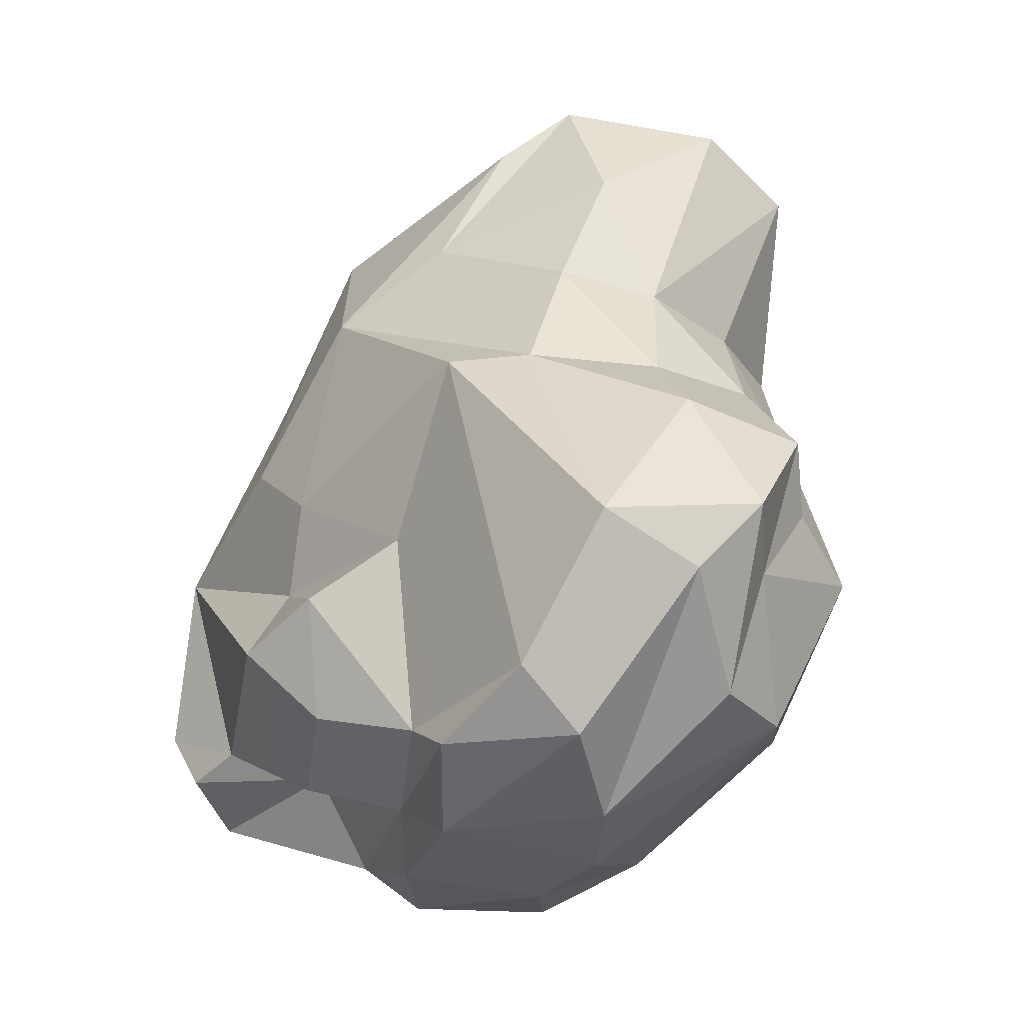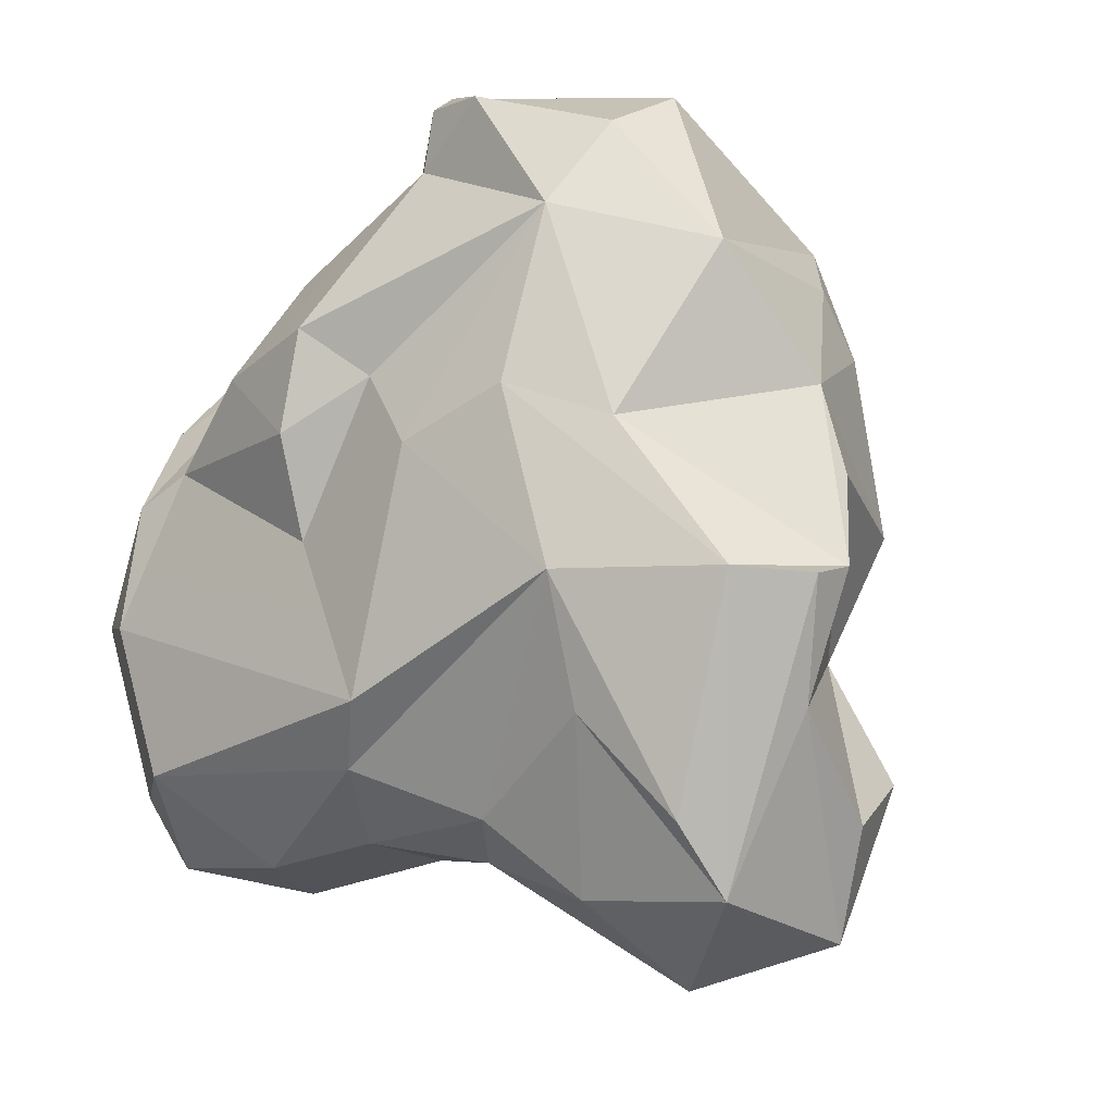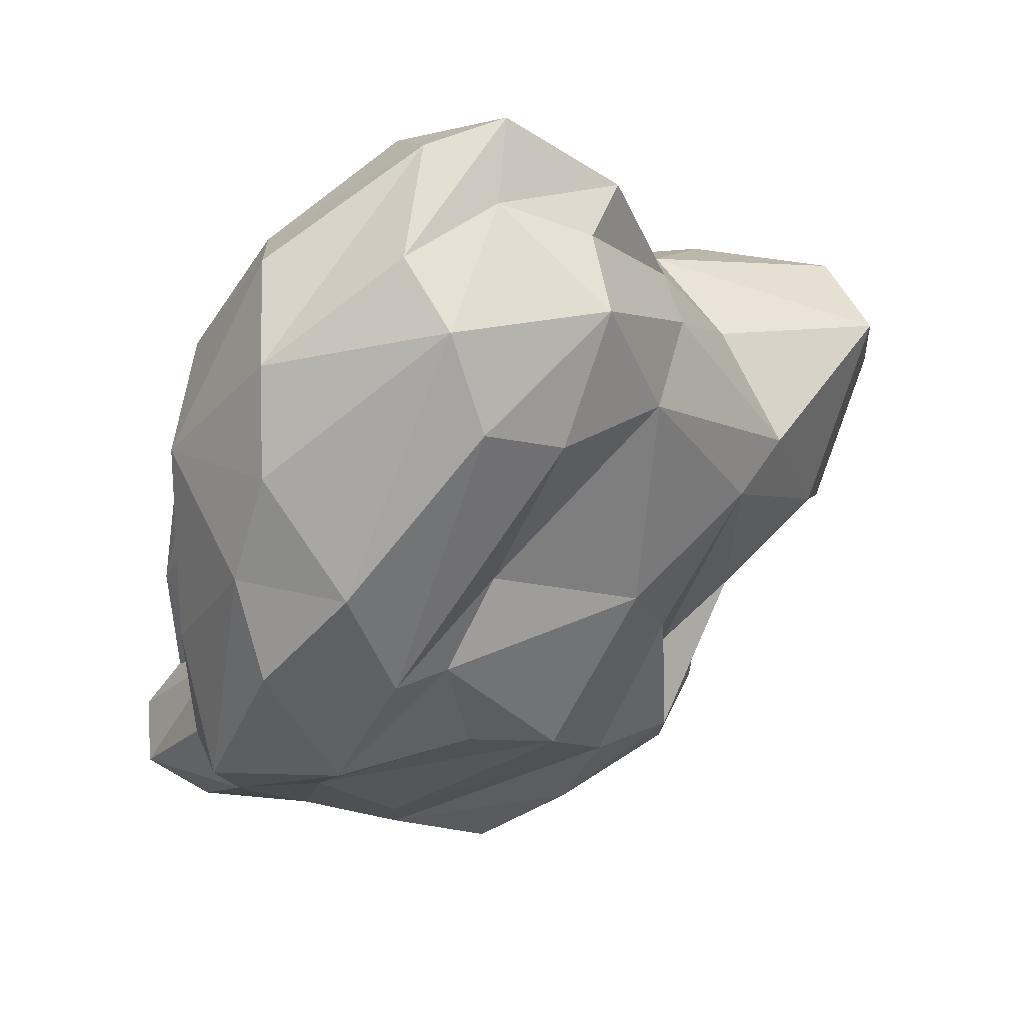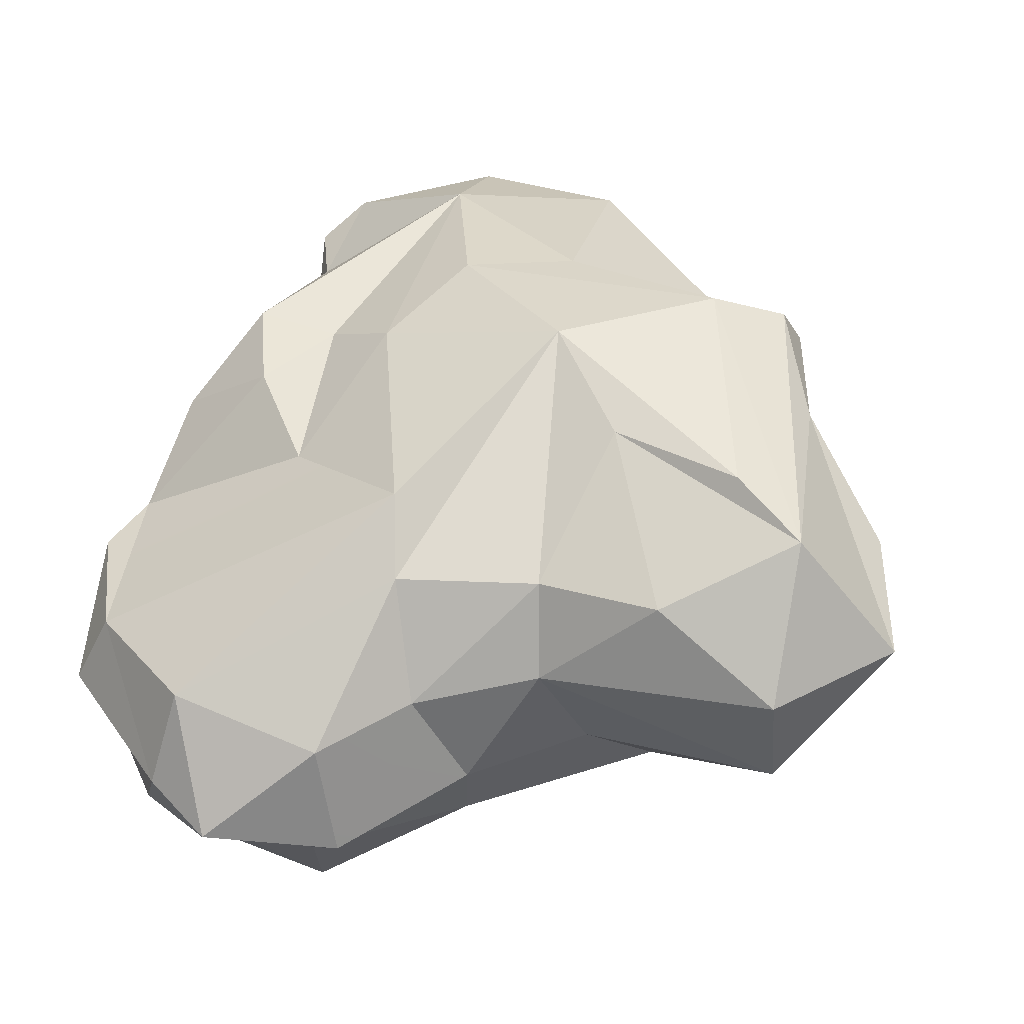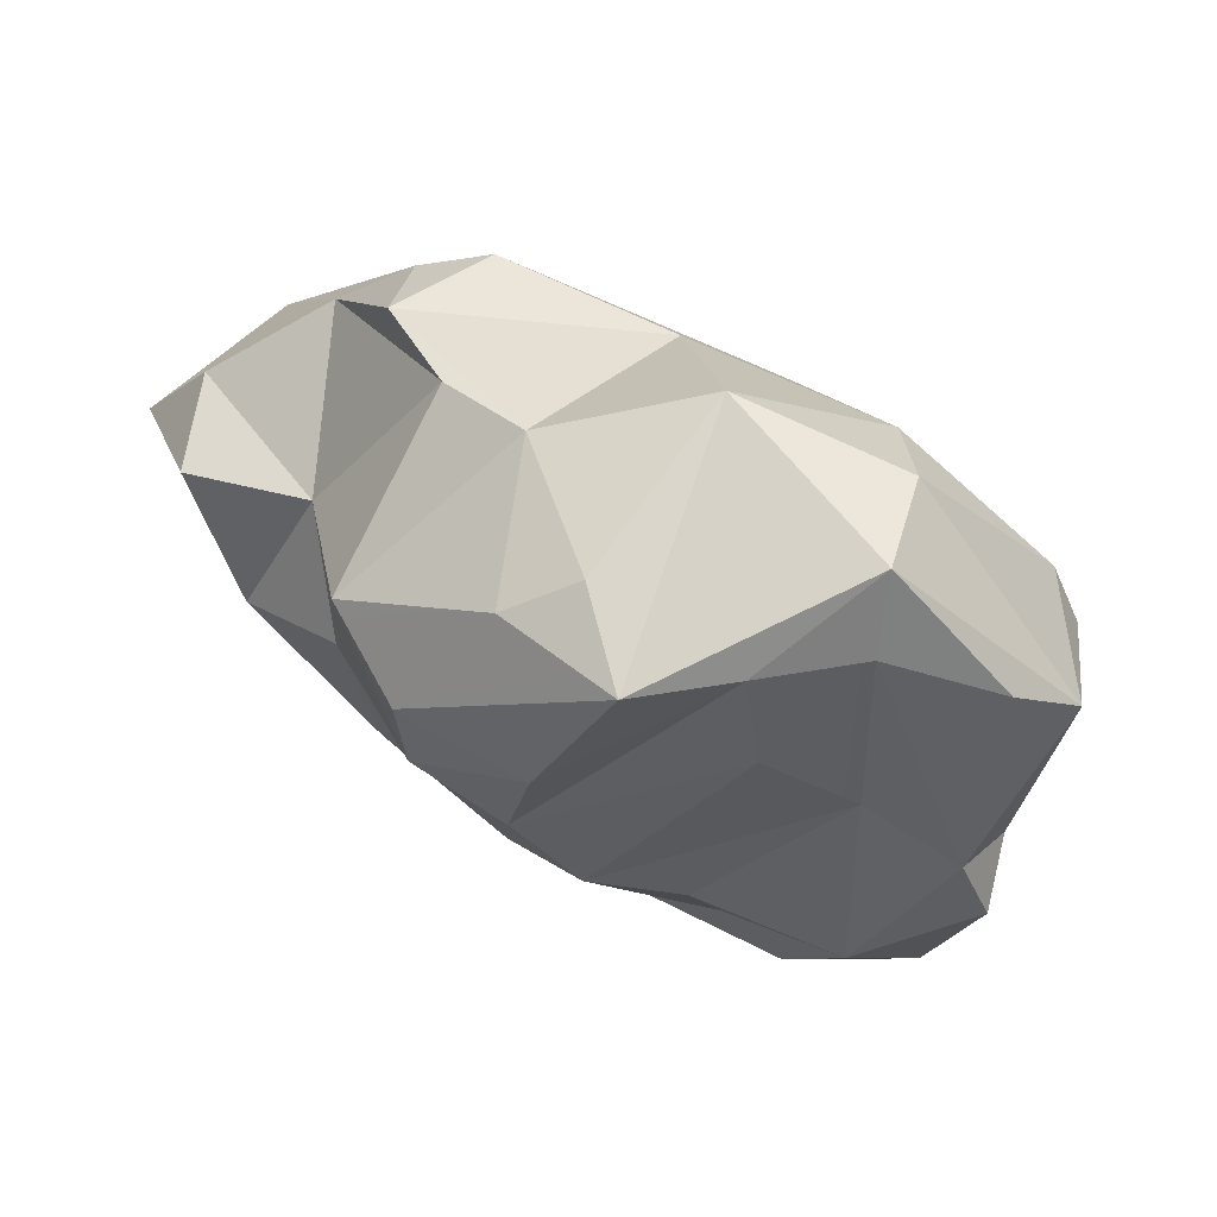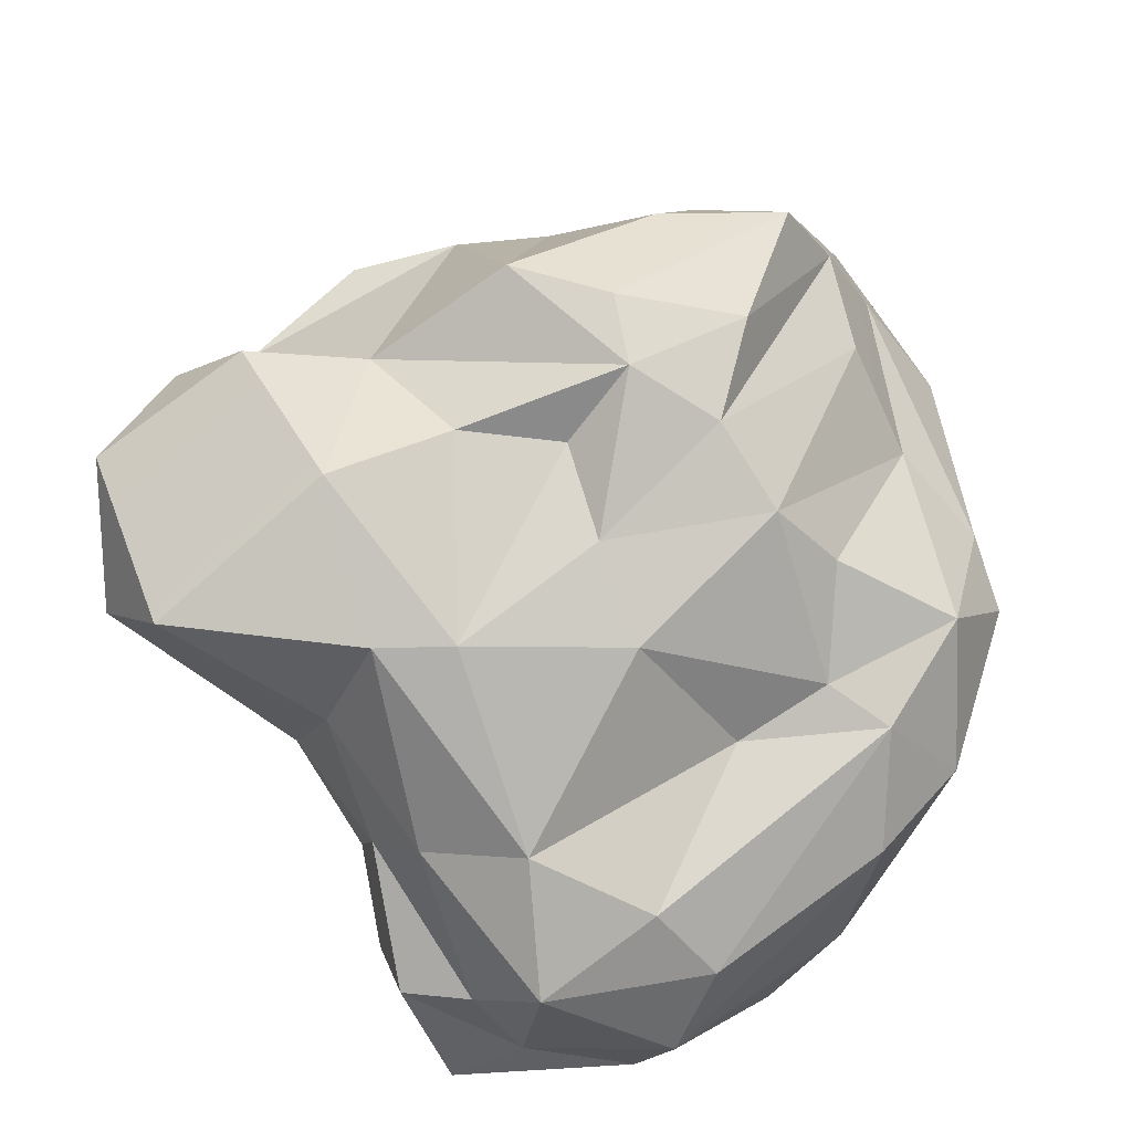
<metadata>
{"format":"obj","ext":"obj","renderer":"f3d","projection":"perspective","resolution":1024,"background":"white","views":[{"elev":52.9,"azim":-77.1,"up":"+Z"},{"elev":51.9,"azim":33.4,"up":"+Y"},{"elev":0.4,"azim":-36.7,"up":"+Z"},{"elev":7.8,"azim":14.9,"up":"+Y"},{"elev":-56.1,"azim":152.8,"up":"+Z"},{"elev":-56.8,"azim":134.9,"up":"+Y"}]}
</metadata>
<code>
o Asteroids.003
v 1.195 1.34 -1.969
v 0.8475 2.283 -1.196
v 1.656 1.534 -1.103
v -2.049 0.2634 -0.1776
v -2.037 0.153 0.8285
v -1.892 0.9676 -0.4546
v -1.175 1.077 0.7763
v -0.8064 0.5584 1.095
v -0.8262 0.6923 -1.929
v 0.1575 -0.738 -1.58
v -0.4457 -0.582 -1.542
v -0.6806 -1.193 -0.4362
v 0.03624 -1.997 0.667
v -0.7864 -2.071 0.3918
v 1.078 -0.1234 1.841
v 1.061 -0.7535 1.766
v 1.87 -0.2429 1.927
v 2.73 0.182 1.676
v 1.952 1.644 0.5073
v 2.307 0.5682 1.578
v 2.348 -0.9423 0.07365
v 2.338 0.08337 -0.2344
v 3.049 -0.2953 0.1033
v -1.893 -1.317 -0.5555
v -1.649 -2.079 1.064
v -2.368 -1.111 0.1984
v 0.4203 -1.779 1.232
v -0.6214 -2.324 1.224
v -0.2605 -1.192 2.361
v 0.172 -0.1038 2.009
v -1.207 -0.8616 2.383
v -1.607 1.74 -1.805
v -1.847 0.6219 -1.497
v -1.459 1.03 -1.038
v 0.8593 1.06 -2.474
v 1.397 -0.4455 -1.539
v 1.312 -0.5301 -0.9327
v 0.8986 -1.02 -0.7886
v 0.294 1.394 -2.361
v 0.8999 0.1049 -2.085
v 0.7504 -0.4989 -1.679
v 0.2697 -0.9182 1.99
v 1.538 -1.507 0.4796
v 1.25 -1.234 1.219
v 2.63 0.8863 0.649
v 2.379 1.526 0.1888
v 2.59 -0.8682 1.793
v 2.519 -1.402 1.319
v 1.661 -0.0671 -1.676
v 3.271 -0.5903 1.133
v -0.2084 2.33 -0.8226
v -1.368 1.486 0.269
v -0.834 1.343 0.2532
v -2.402 -1.153 0.8842
v -1.429 -1.478 2.266
v -2.271 -0.9559 1.546
v -1.977 -0.5331 1.727
v -2.342 -0.7405 -0.4252
v -2.196 0.2105 -0.8102
v -1.947 0.2203 -1.737
v -2.458 -0.1394 0.3883
v -1.393 -0.4437 -1.734
v -1.567 0.5474 -1.896
v -2.125 -0.7222 -1.061
v 0.1216 0.427 1.857
v -1.387 -2.063 0.456
v -1.355 -1.062 -1.129
v -0.3266 1.379 0.6084
v 0.1424 1.842 0.2013
v 1.188 -1.504 0.1087
v -2.242 -0.09215 1.08
v 0.8699 1.871 0.06999
v 2.452 1.347 -0.08453
v -1.123 -1.842 1.893
v -0.5102 -1.999 1.72
v -1.854 0.8512 0.4369
v 1.472 0.818 1.398
v -0.3003 1.719 -2.205
v -0.085 0.8535 -2.189
v 1.869 -0.5732 -0.532
v -0.101 2.224 -2.162
v -0.184 2.463 -1.547
v 0.3571 -1.379 -0.5862
v -1.113 1.776 -2.083
v -1.481 1.992 -1.415
v -1.011 -1.775 2.437
v -1.364 1.731 -1.119
v -1.162 2.257 -1.44
v 0.9922 1.436 0.9829
v 2.169 0.1751 -1.262
v 0.5207 -1.475 1.569
v 3.116 0.05971 0.6946
v -1.777 -1.774 1.531
v -0.8858 -0.9643 -1.031
v 1.502 0.9061 -1.916
v 2.098 1.376 -0.6798
v -0.2171 -1.893 2.069
f 1 2 3
f 4 5 6
f 7 5 8
f 9 10 11
f 12 13 14
f 15 16 17
f 18 19 20
f 21 22 23
f 24 25 26
f 13 27 28
f 29 30 31
f 32 33 34
f 35 2 1
f 36 37 38
f 39 40 41
f 42 30 29
f 27 43 44
f 18 45 46
f 47 16 48
f 40 35 49
f 47 48 50
f 51 52 53
f 6 34 4
f 54 55 56
f 57 8 5
f 58 59 60
f 56 61 54
f 62 63 9
f 58 60 64
f 65 8 57
f 64 60 62
f 66 24 67
f 68 69 51
f 38 37 70
f 27 13 43
f 56 71 61
f 71 4 61
f 72 73 3
f 74 28 75
f 7 76 5
f 65 31 30
f 15 17 77
f 78 39 79
f 63 78 9
f 37 80 70
f 57 71 56
f 55 57 56
f 81 39 78
f 81 32 82
f 12 83 13
f 83 70 13
f 73 46 45
f 84 32 81
f 32 34 85
f 86 29 31
f 83 38 70
f 10 38 83
f 87 51 88
f 51 87 52
f 50 48 23
f 25 28 74
f 24 66 25
f 8 68 53
f 66 28 25
f 14 13 28
f 89 65 30
f 36 49 90
f 60 63 62
f 59 33 60
f 57 31 65
f 55 31 57
f 63 84 78
f 78 84 81
f 19 73 72
f 42 29 91
f 71 5 4
f 57 5 71
f 42 91 16
f 42 16 15
f 61 26 54
f 9 79 10
f 9 78 79
f 30 42 15
f 15 89 30
f 7 52 76
f 8 53 7
f 45 92 22
f 86 31 55
f 86 55 93
f 62 9 11
f 83 94 10
f 49 35 95
f 5 76 6
f 45 50 92
f 18 50 45
f 67 64 62
f 11 94 62
f 8 65 68
f 17 16 47
f 77 17 18
f 85 34 87
f 12 14 67
f 83 12 94
f 84 63 32
f 59 4 33
f 33 4 34
f 51 82 88
f 72 51 69
f 25 74 93
f 26 25 54
f 81 82 2
f 2 82 51
f 50 23 92
f 23 22 92
f 91 44 16
f 16 44 48
f 18 47 50
f 17 47 18
f 96 45 22
f 39 35 40
f 27 44 91
f 75 28 27
f 24 58 64
f 24 64 67
f 21 23 48
f 48 44 43
f 12 67 94
f 94 67 62
f 97 86 74
f 74 86 93
f 41 36 38
f 46 19 18
f 19 46 73
f 97 74 75
f 36 80 37
f 59 61 4
f 61 59 58
f 94 11 10
f 81 35 39
f 58 26 61
f 58 24 26
f 88 85 87
f 80 22 21
f 14 28 66
f 67 14 66
f 89 77 20
f 20 19 89
f 49 95 90
f 13 70 43
f 95 35 1
f 95 1 3
f 53 52 7
f 96 73 45
f 96 3 73
f 6 76 52
f 70 80 21
f 65 89 68
f 97 75 91
f 86 97 29
f 27 91 75
f 82 32 88
f 32 85 88
f 10 41 38
f 77 18 20
f 54 25 93
f 55 54 93
f 29 97 91
f 77 89 15
f 79 41 10
f 79 39 41
f 41 40 36
f 80 36 22
f 36 90 22
f 95 3 90
f 51 72 2
f 2 72 3
f 90 96 22
f 3 96 90
f 70 21 43
f 43 21 48
f 69 19 72
f 19 69 89
f 40 49 36
f 32 63 33
f 33 63 60
f 34 6 87
f 68 51 53
f 68 89 69
f 6 52 87
f 81 2 35

</code>
